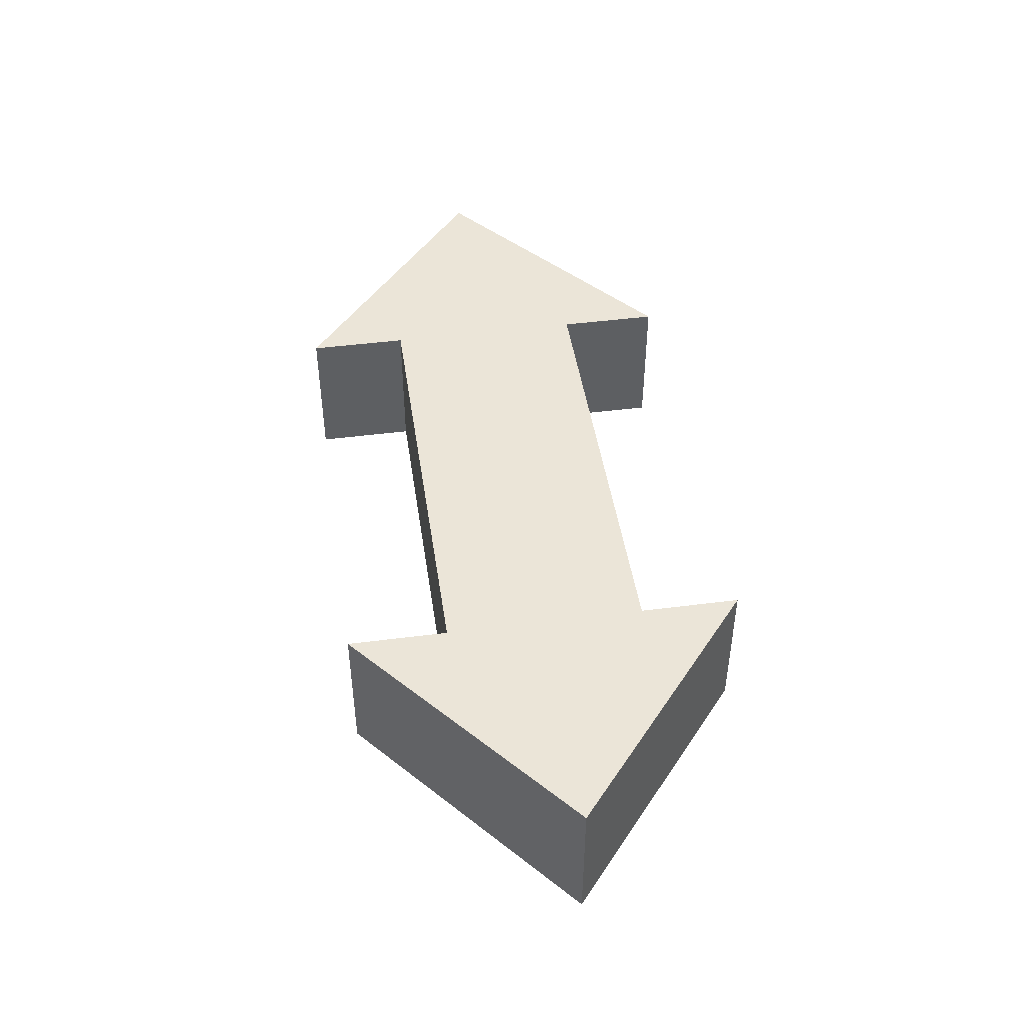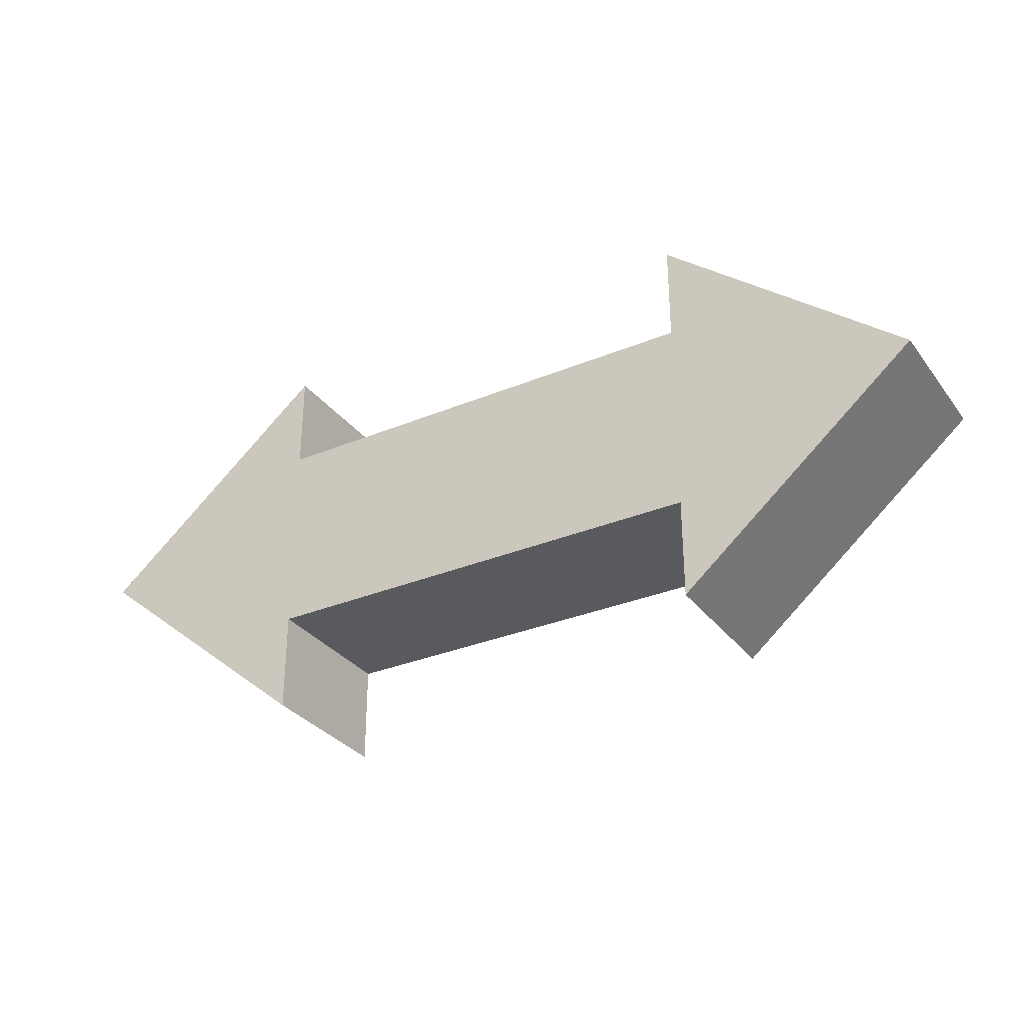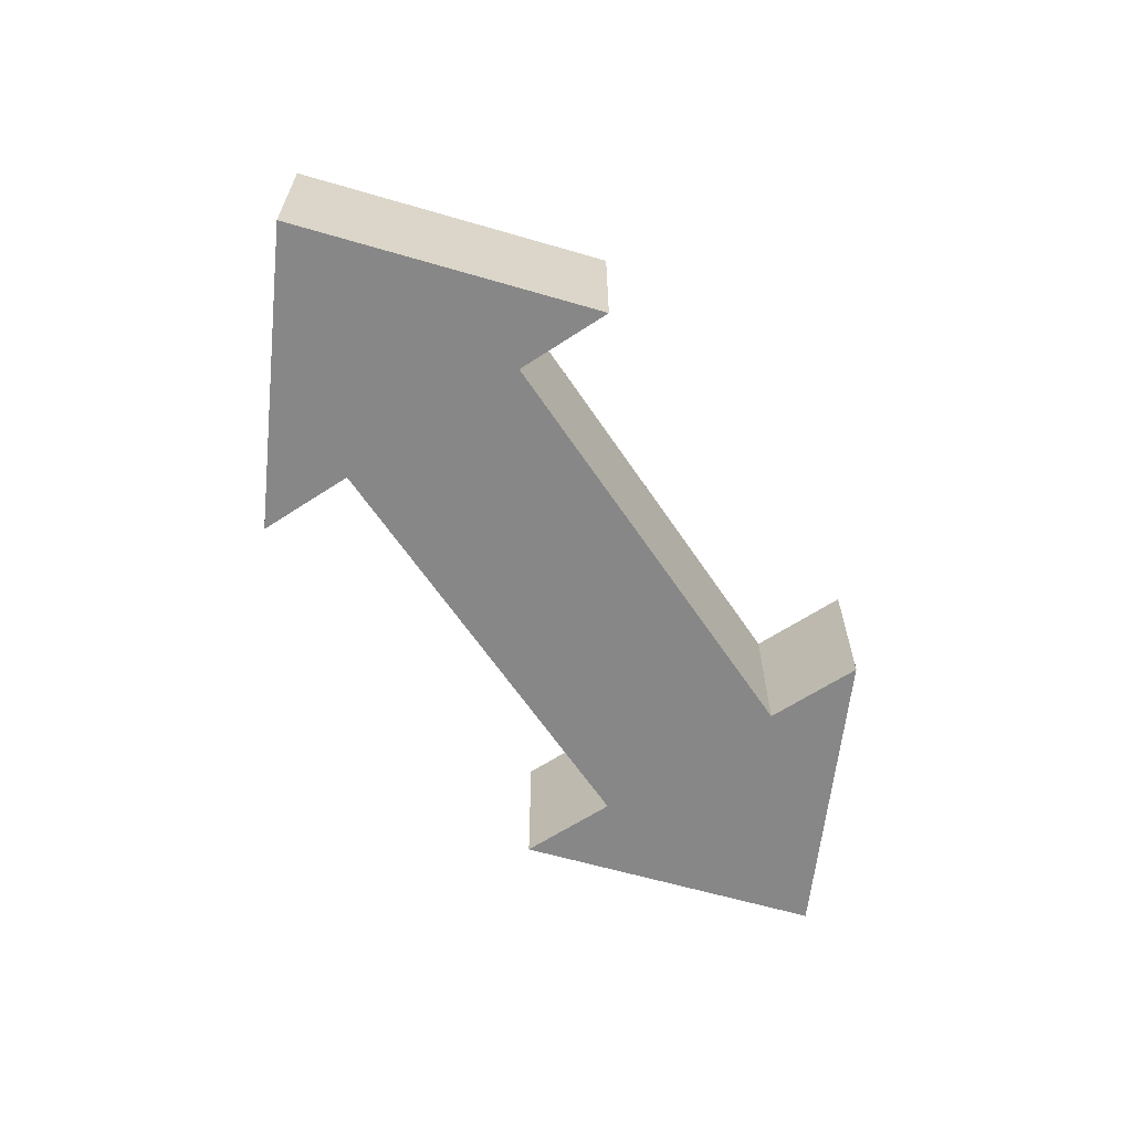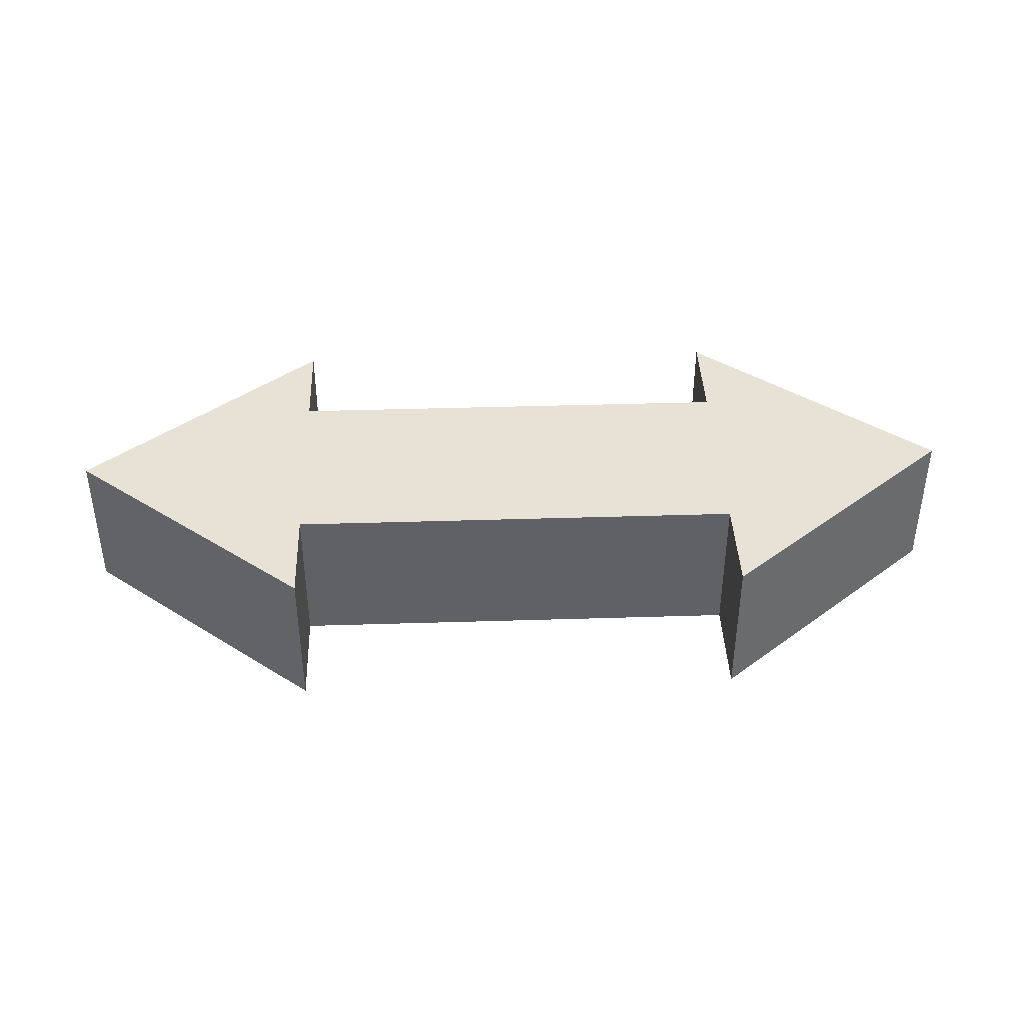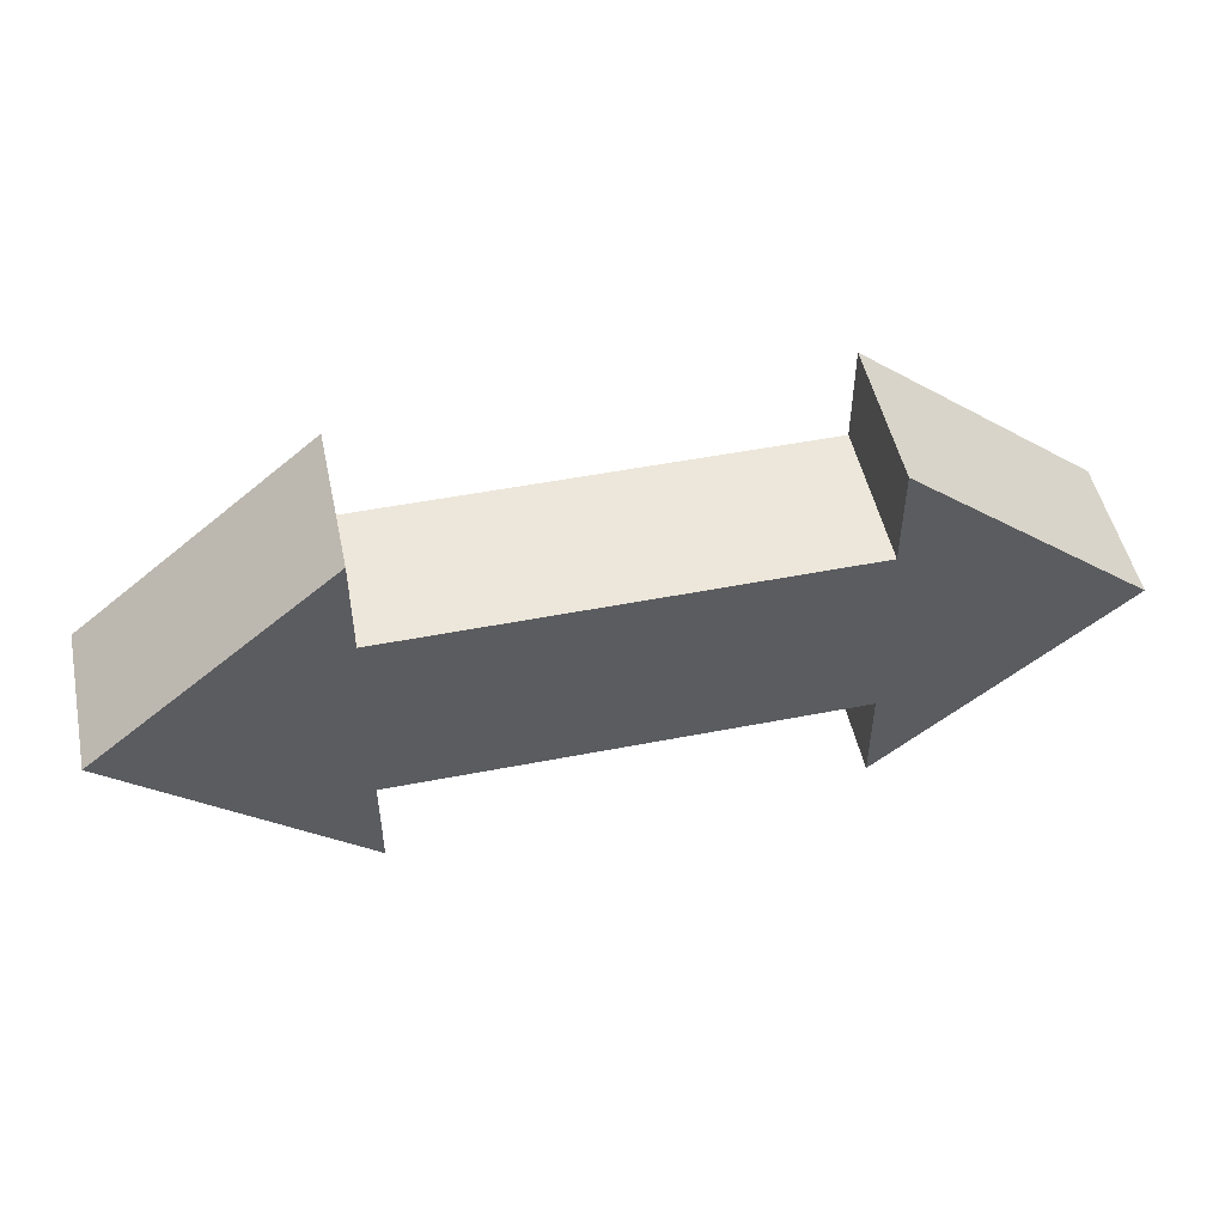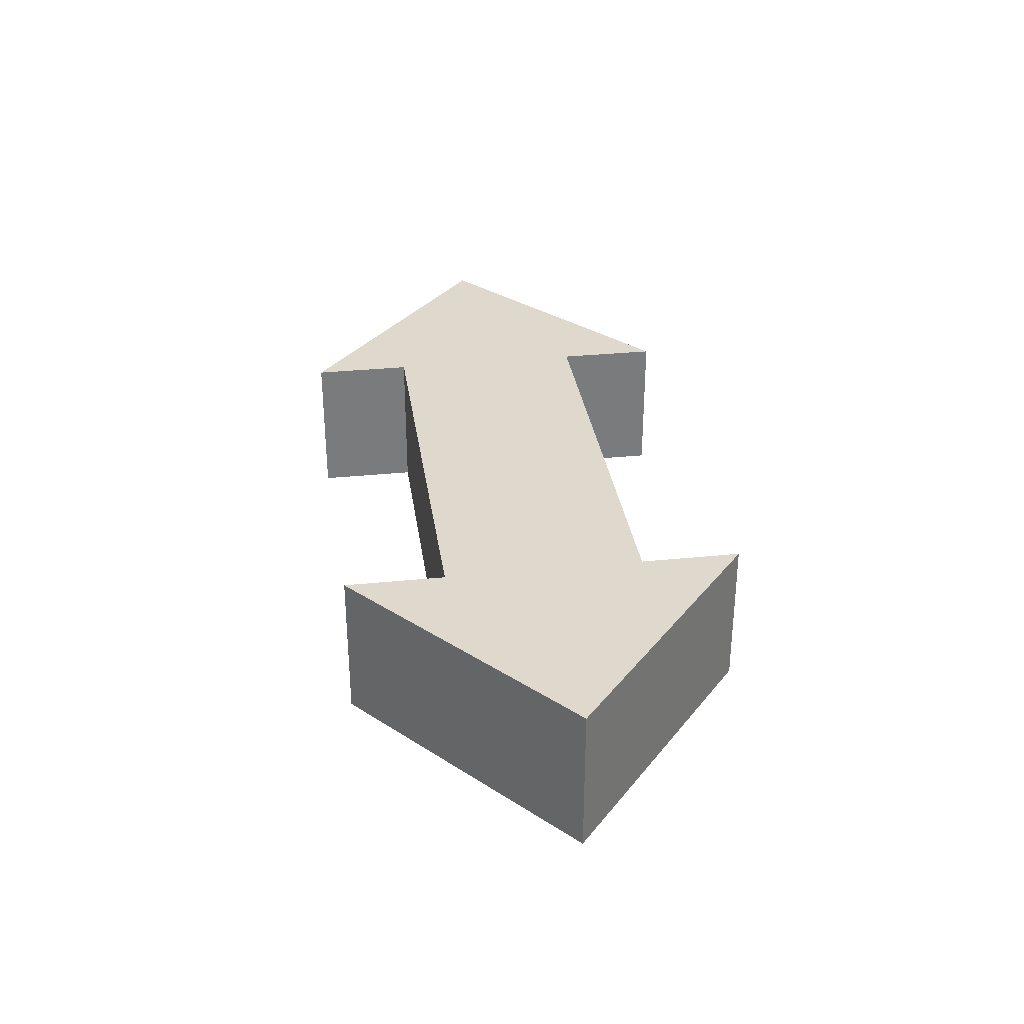
<metadata>
{"format":"obj","ext":"obj","renderer":"f3d","projection":"perspective","resolution":1024,"background":"white","views":[{"elev":46.0,"azim":81.6,"up":"+Z"},{"elev":-31.6,"azim":-149.5,"up":"+Y"},{"elev":-62.4,"azim":123.7,"up":"+Z"},{"elev":40.1,"azim":177.8,"up":"+Z"},{"elev":50.3,"azim":167.9,"up":"+Y"},{"elev":32.1,"azim":81.9,"up":"+Z"}]}
</metadata>
<code>
o Arrow_18
v 1.142 1 -0.3711
v 1.142 -1 -0.3711
v 1.142 1 0.3711
v 1.142 -1 0.3711
v 2.339 0 -0.3711
v 1.142 0 -0.3711
v 1.142 -0 0.3711
v 2.339 -0 0.3711
v 1.142 -0.5 -0.3711
v 1.142 -0.5 0.3711
v 1.142 0.5 0.3711
v 1.142 0.5 -0.3711
v -1.145 1 -0.3711
v -1.145 -1 -0.3711
v -1.145 1 0.3711
v -1.145 -1 0.3711
v -2.342 0 -0.3711
v -1.145 0 -0.3711
v -1.145 -0 0.3711
v -2.342 -0 0.3711
v -1.145 -0.5 -0.3711
v -1.145 -0.5 0.3711
v -1.145 0.5 0.3711
v -1.145 0.5 -0.3711
f 9 2 4 10
f 7 10 4 8
f 5 2 9 6
f 3 8 5 1
f 8 4 2 5
f 5 6 12 1
f 3 11 7 8
f 7 19 22 10
f 1 12 11 3
f 9 21 18 6
f 11 12 24 23
f 21 22 16 14
f 19 20 16 22
f 17 18 21 14
f 15 13 17 20
f 20 17 14 16
f 17 13 24 18
f 15 20 19 23
f 11 23 19 7
f 13 15 23 24
f 10 22 21 9
f 6 18 24 12

</code>
